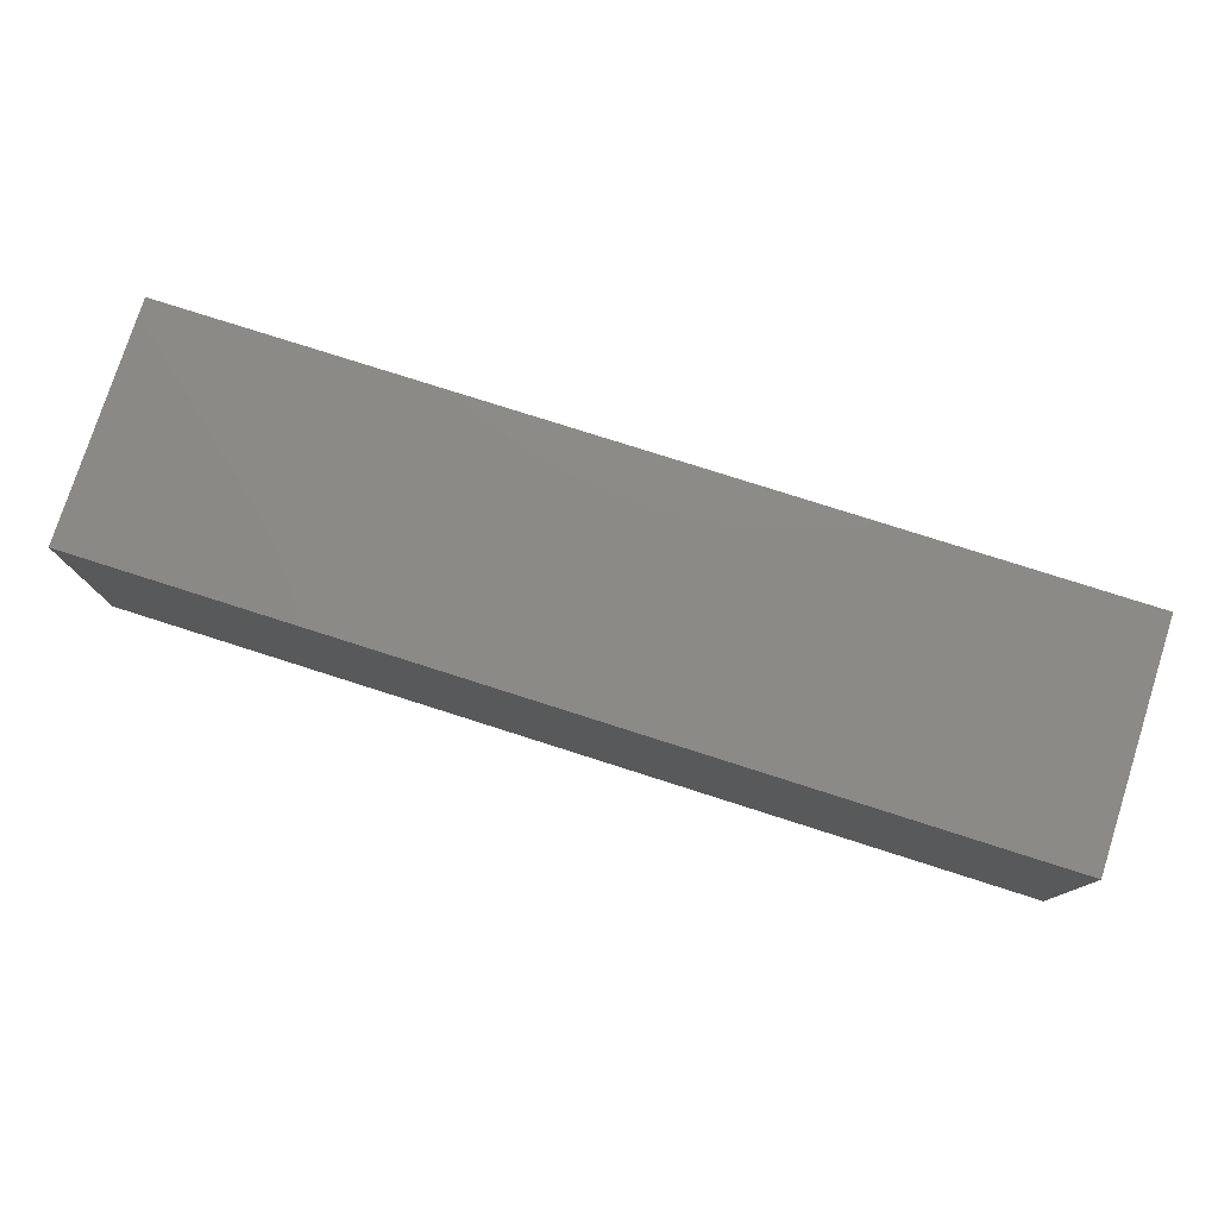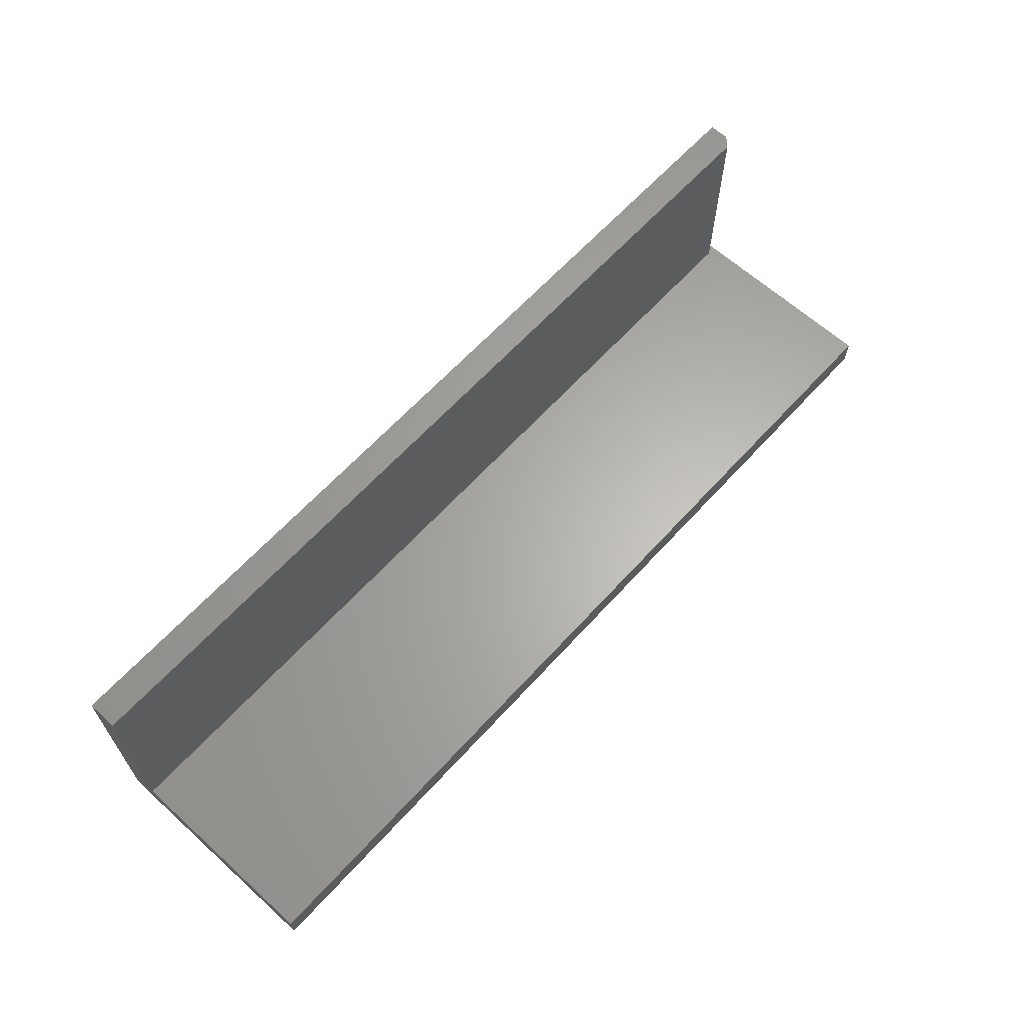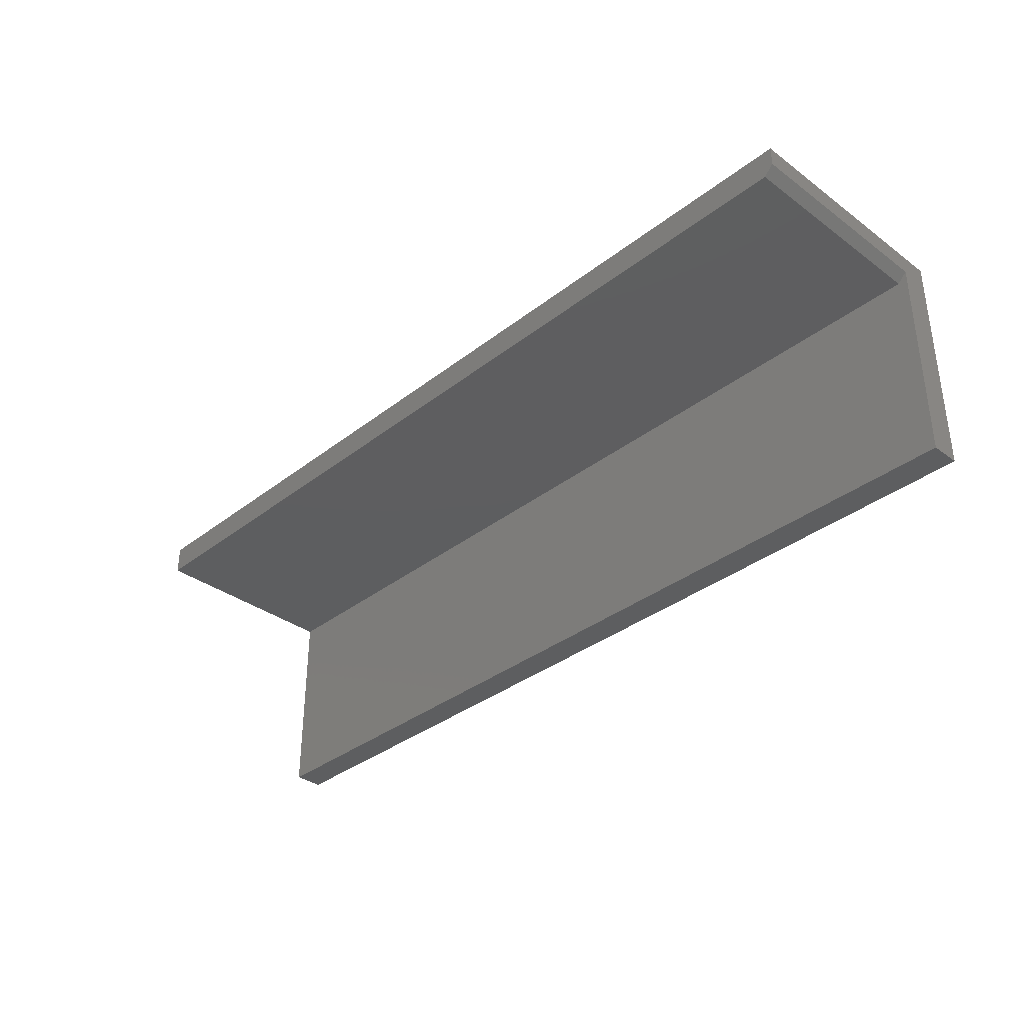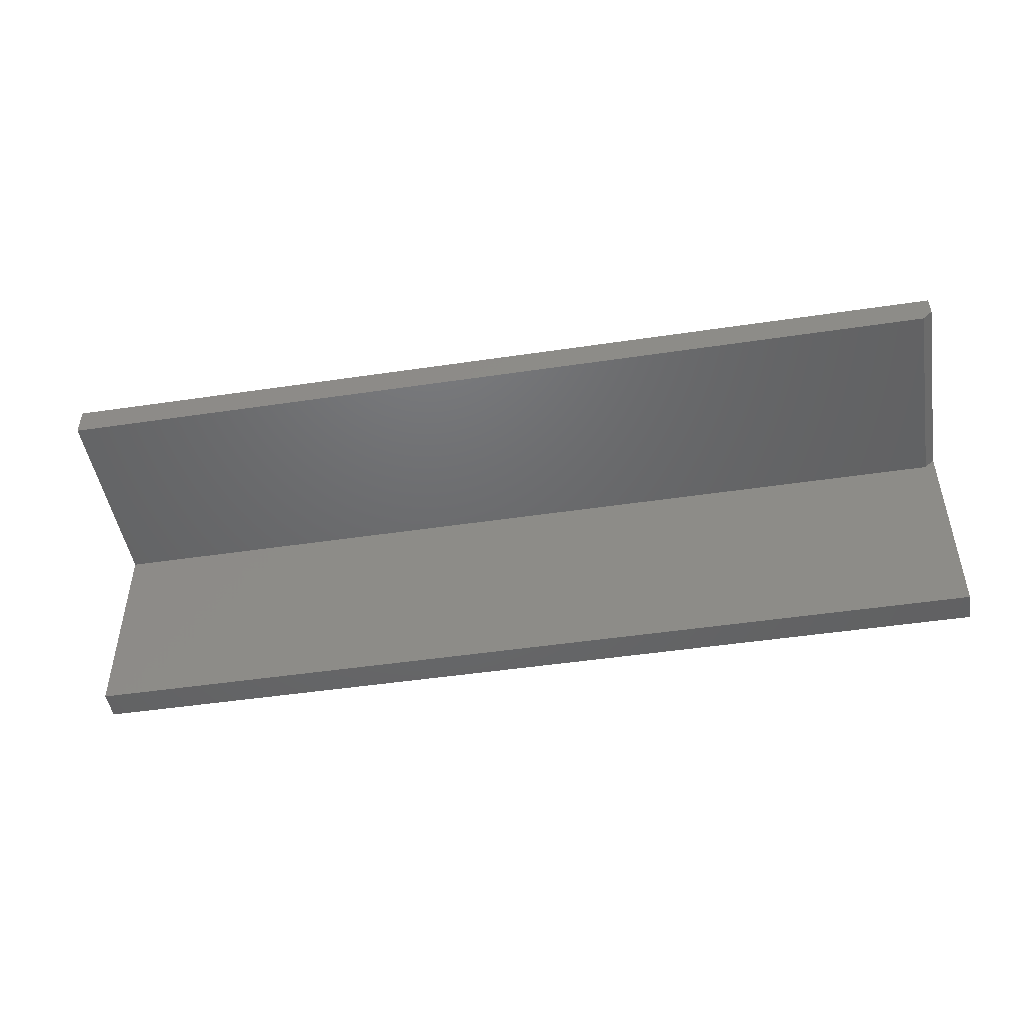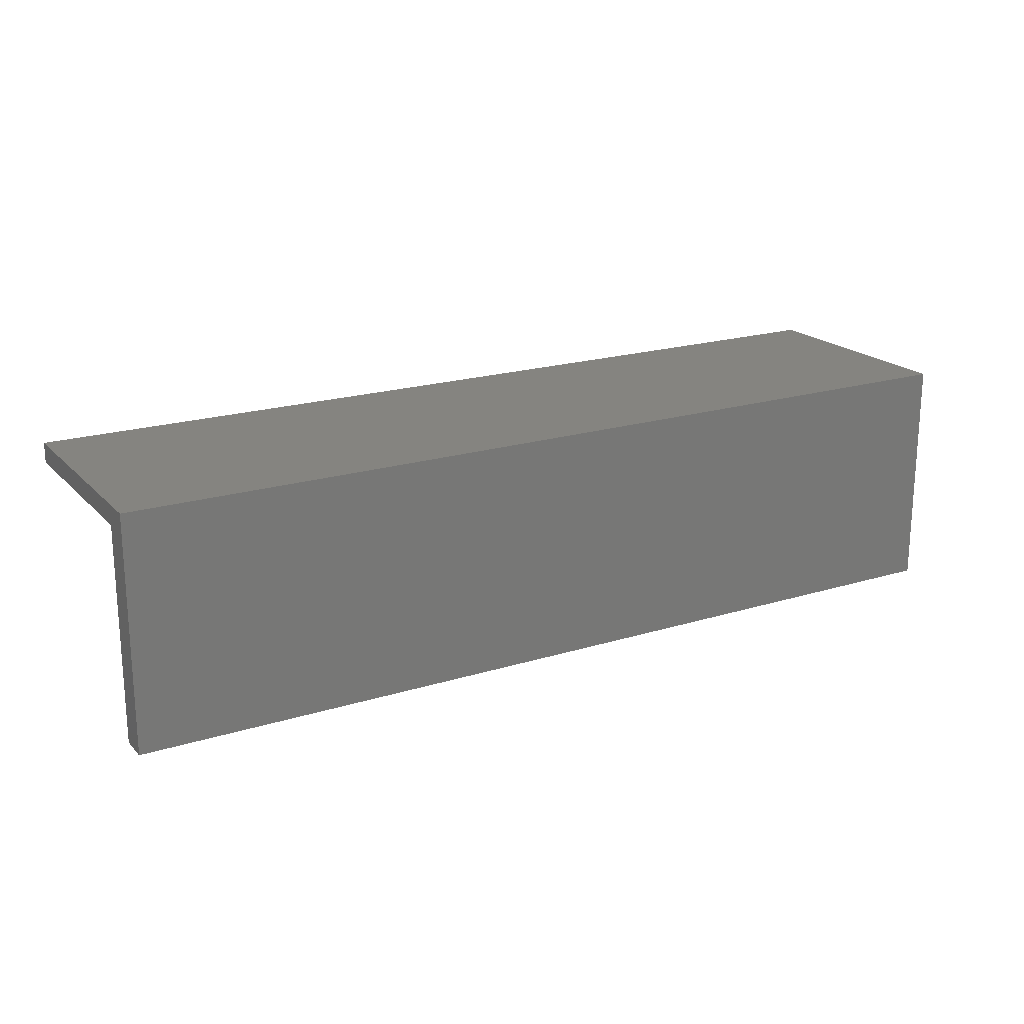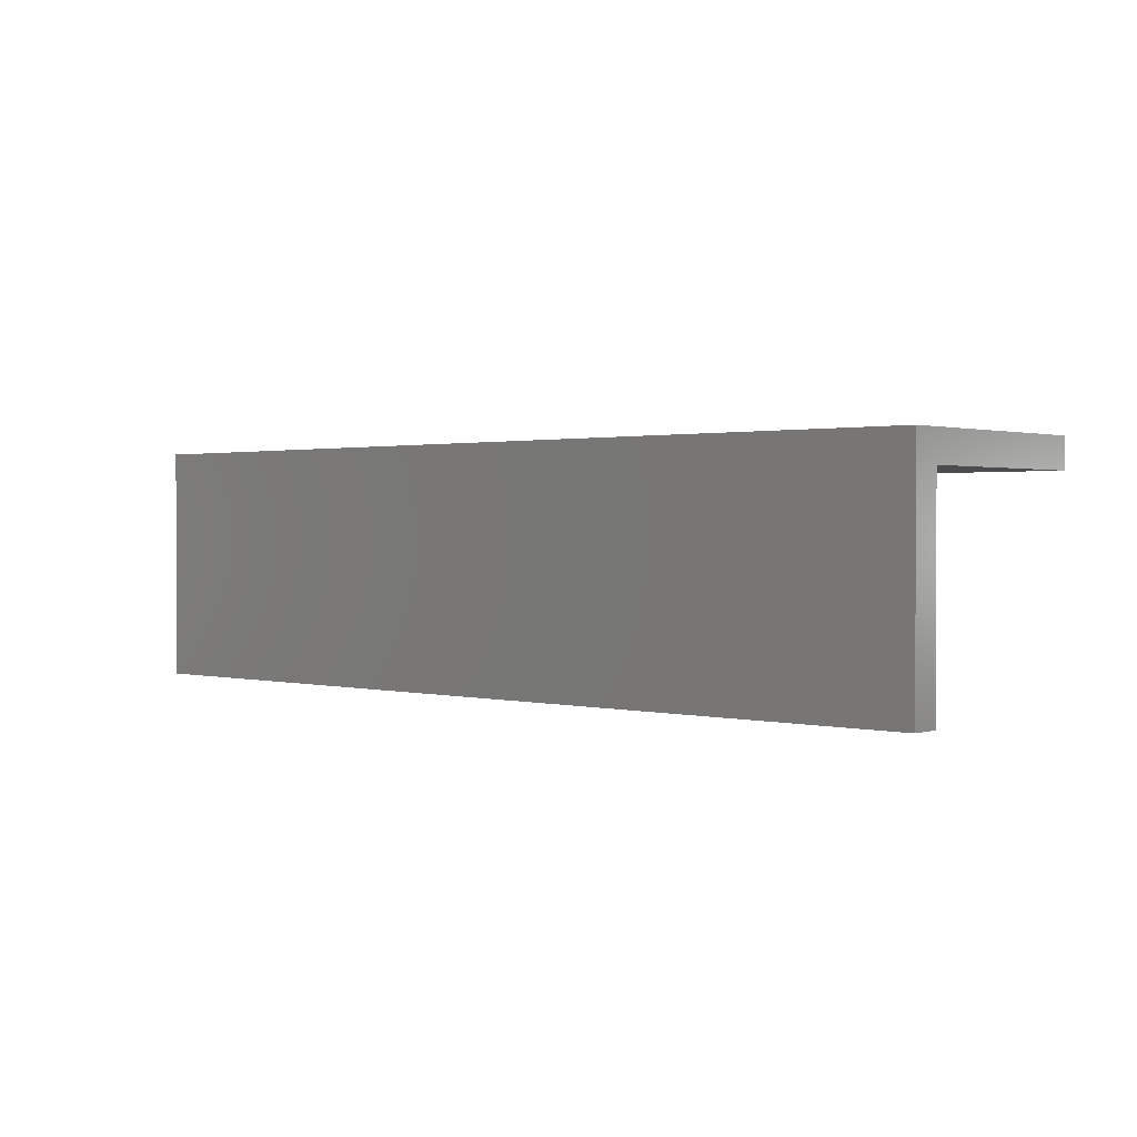
<metadata>
{"format":"stl","ext":"stl","renderer":"f3d","projection":"perspective","resolution":1024,"background":"white","views":[{"elev":77.8,"azim":-162.3,"up":"+Y"},{"elev":63.8,"azim":-47.7,"up":"+Z"},{"elev":-35.1,"azim":45.8,"up":"+Y"},{"elev":-47.8,"azim":9.5,"up":"+Y"},{"elev":19.8,"azim":150.2,"up":"+Y"},{"elev":1.2,"azim":-138.1,"up":"+Y"}]}
</metadata>
<code>
# stl→obj: 14 verts, 24 faces
v -0.75 -0.3828 0.04836
v -0.75 -0.3828 0
v 0.75 -0.3828 0.04836
v 0.75 -0.3828 0
v 0.75 7.895e-17 0.3828
v 0.75 -0.03273 0.3828
v 0.75 5.551e-17 -2.344e-17
v 0.75 -0.03273 0.04836
v -0.75 -0.04836 0.3828
v -0.75 -0.04836 0.04836
v 0.7344 -0.04836 0.3828
v 0.7344 -0.04836 0.04836
v -0.75 7.895e-17 0.3828
v -0.75 5.551e-17 -2.344e-17
f 1 2 3
f 3 2 4
f 5 6 7
f 7 6 8
f 7 8 4
f 4 8 3
f 9 10 11
f 11 10 12
f 13 9 5
f 5 9 11
f 5 11 6
f 10 1 12
f 12 1 3
f 12 3 8
f 2 14 4
f 4 14 7
f 6 11 8
f 8 11 12
f 13 14 9
f 9 14 10
f 14 2 10
f 10 2 1
f 14 13 7
f 7 13 5

</code>
